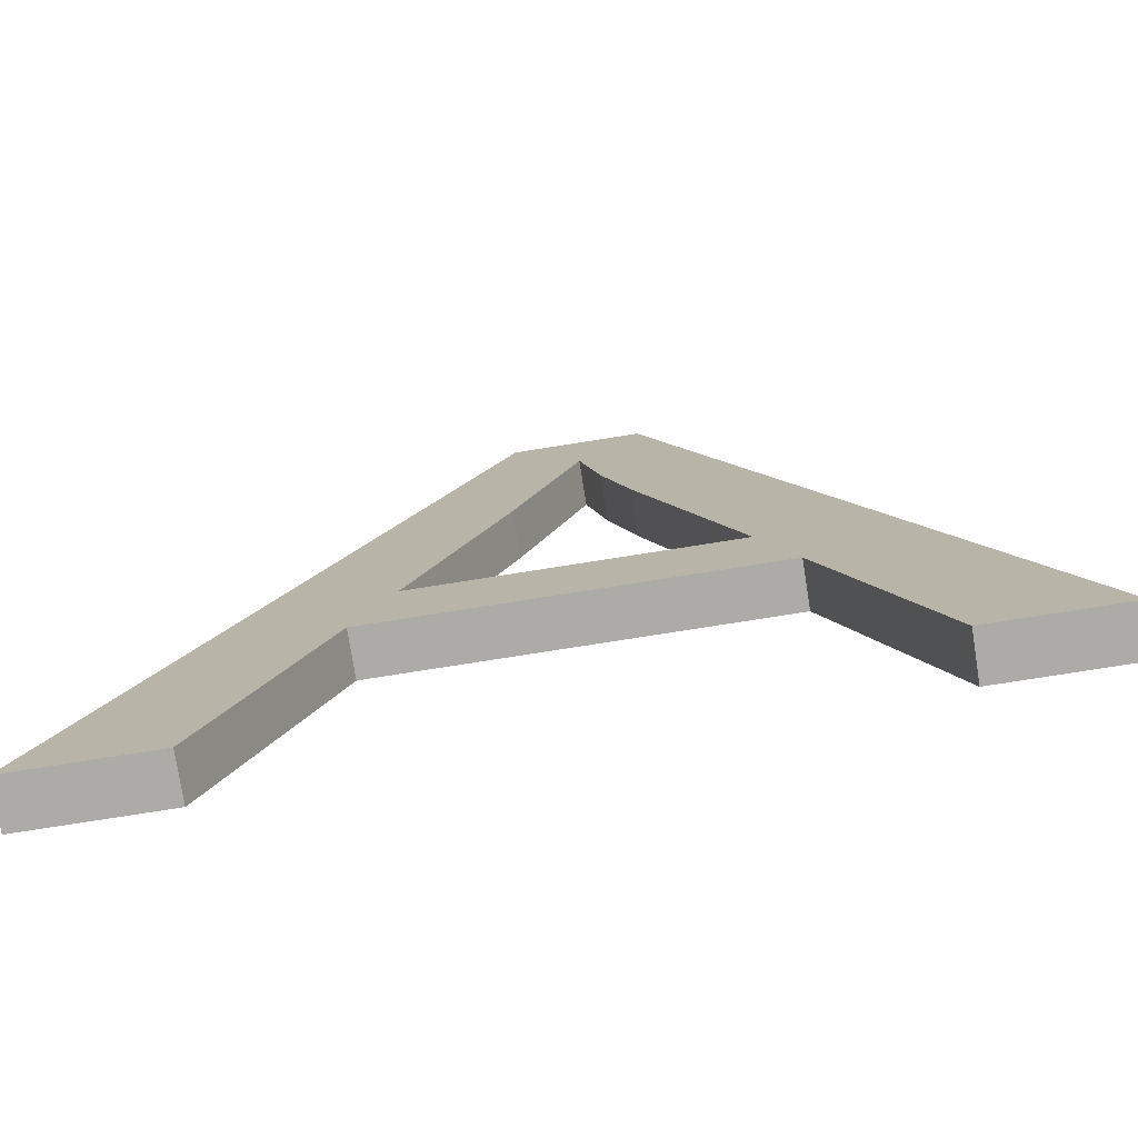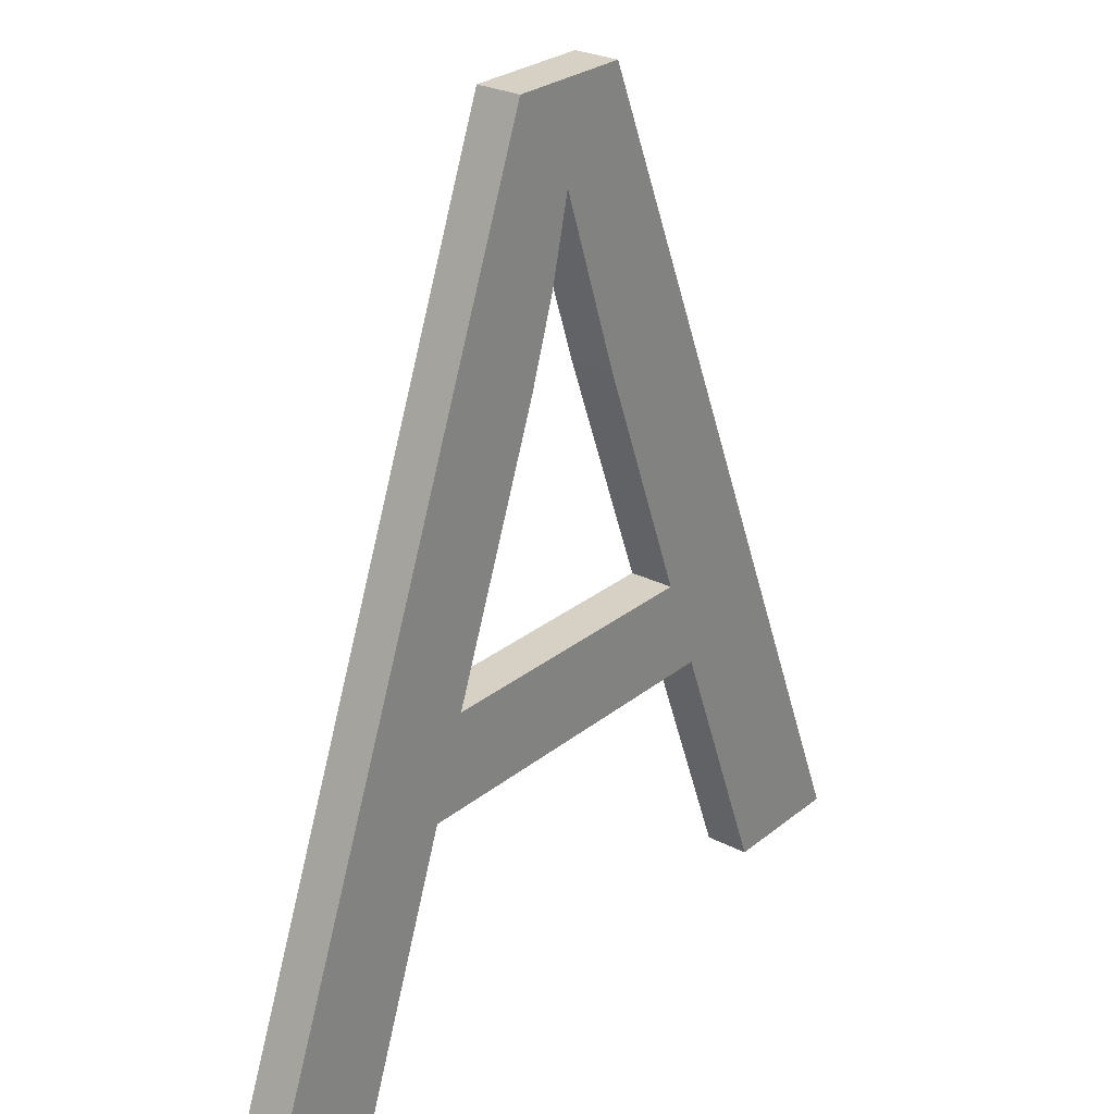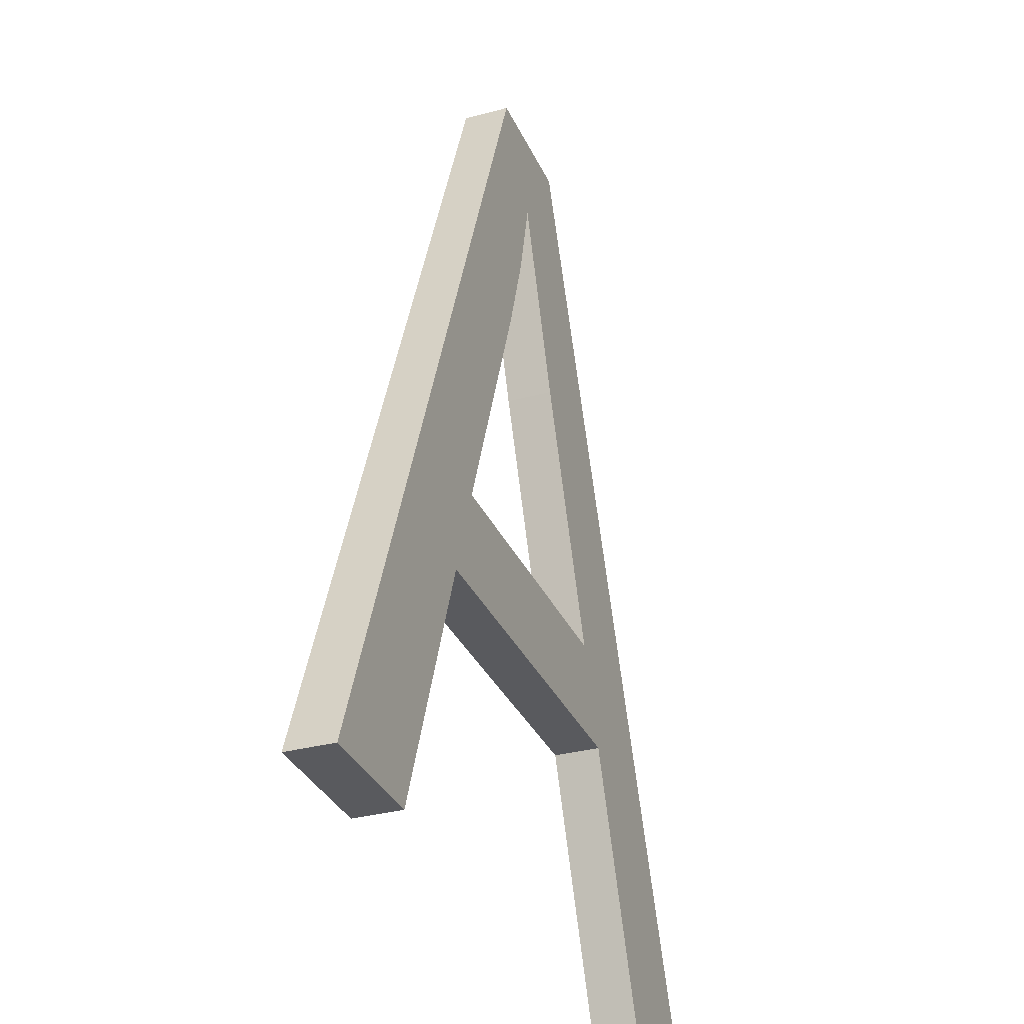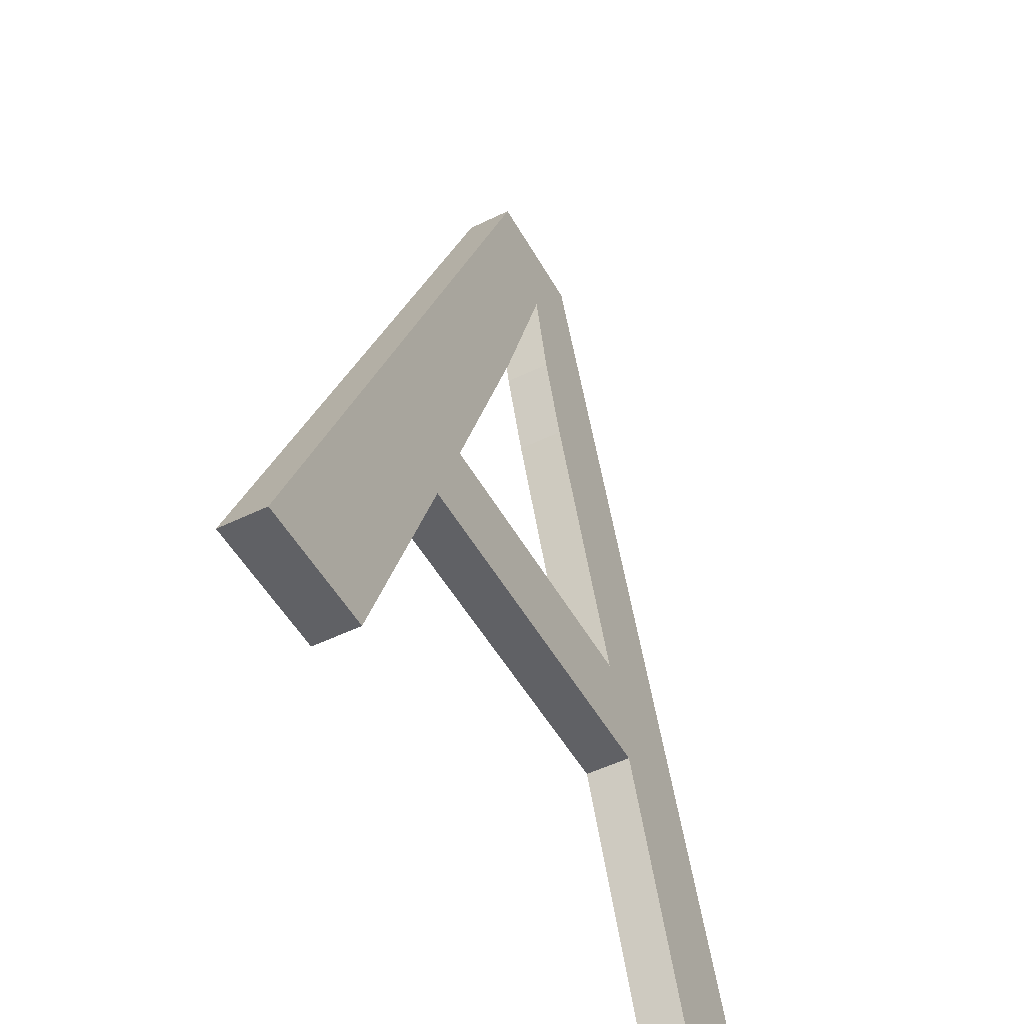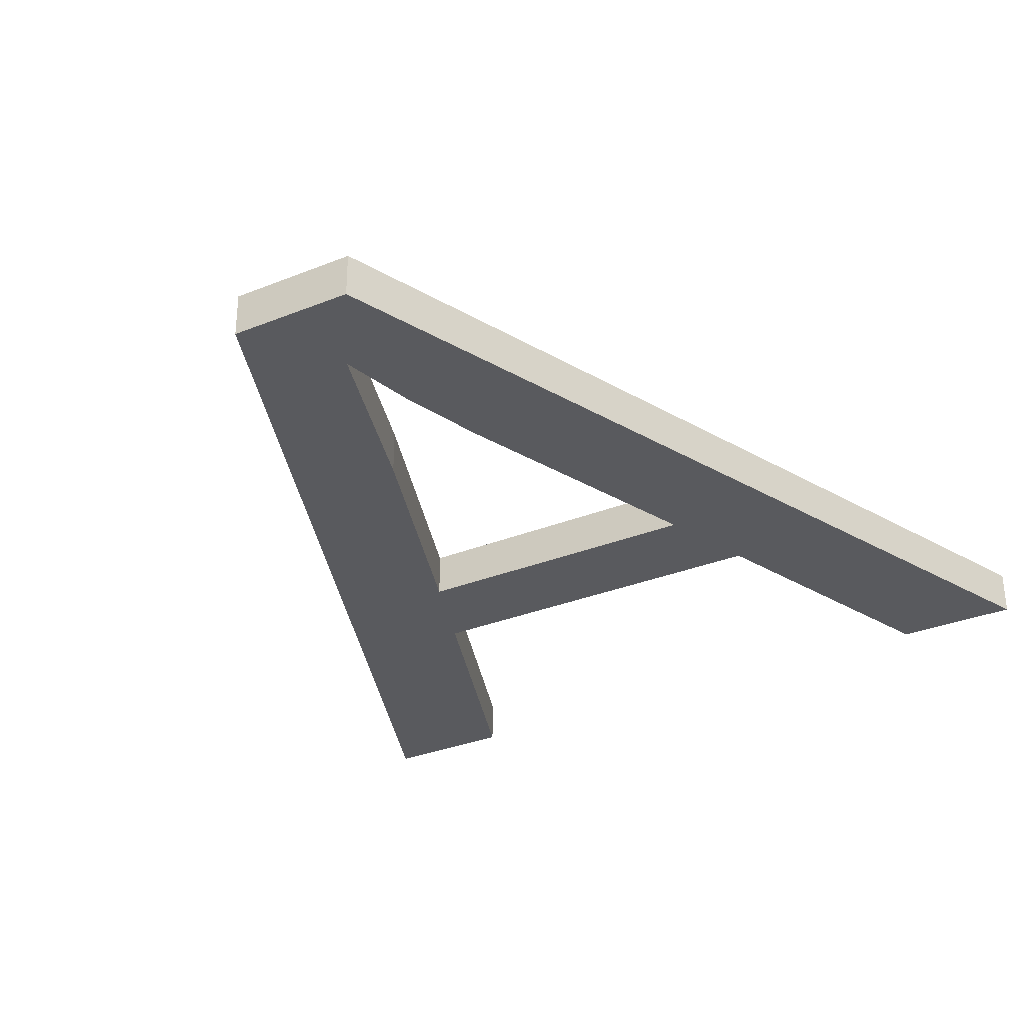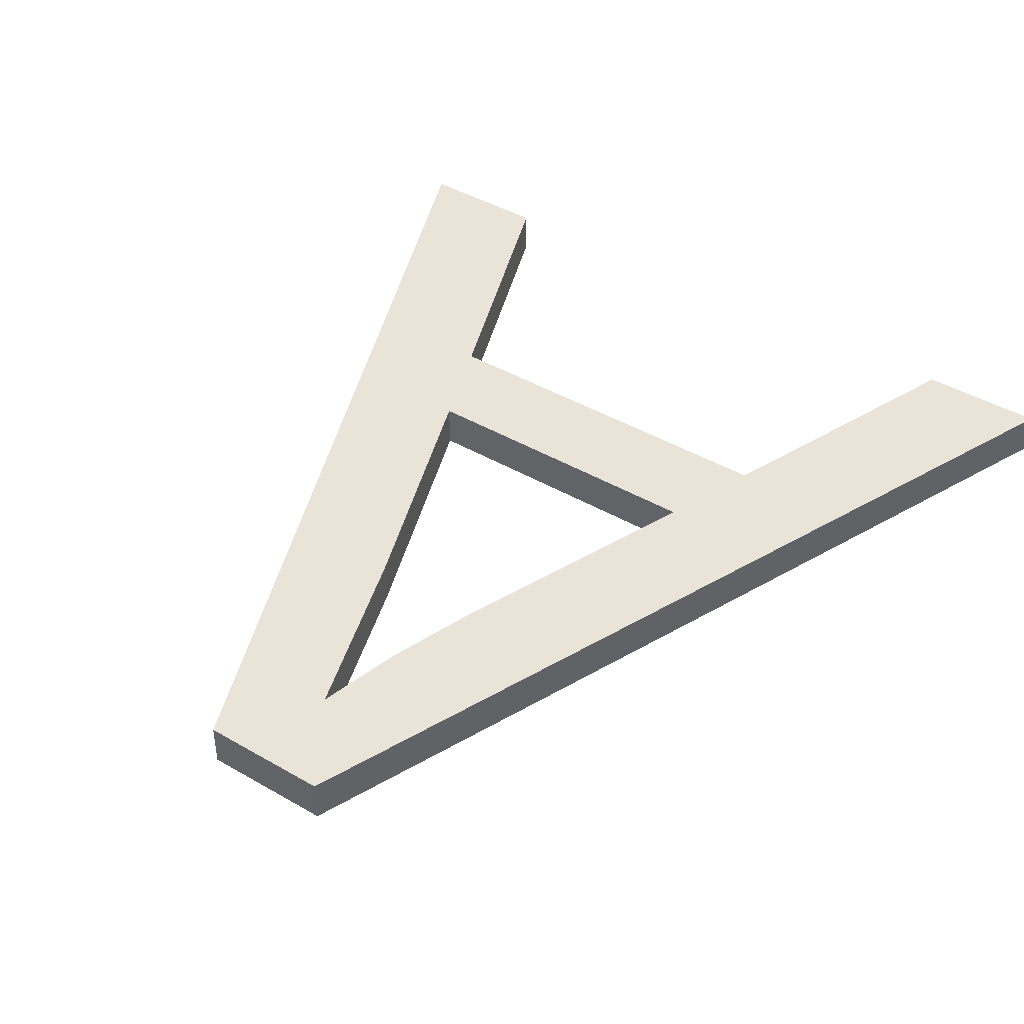
<metadata>
{"format":"obj","ext":"obj","renderer":"f3d","projection":"perspective","resolution":1024,"background":"white","views":[{"elev":-76.2,"azim":-171.0,"up":"+Y"},{"elev":26.6,"azim":-51.3,"up":"+Y"},{"elev":-31.8,"azim":-69.0,"up":"+Y"},{"elev":-50.1,"azim":118.3,"up":"+Y"},{"elev":-31.7,"azim":-150.4,"up":"+Z"},{"elev":43.2,"azim":-145.6,"up":"+Z"}]}
</metadata>
<code>
o A1/A/mesh230/mesh230-geometry#mesh230-geometry
v -0.1735 -0.487 0.1021
v -0.1789 -0.5092 0.1021
v -0.182 -0.5092 0.1021
v -0.1764 -0.5025 0.1021
v -0.1789 -0.5092 0.1032
v -0.1735 -0.487 0.1032
v -0.1756 -0.5001 0.1021
v -0.182 -0.5092 0.1032
v -0.1703 -0.487 0.1021
v -0.1731 -0.4936 0.1021
v -0.1672 -0.5025 0.1021
v -0.1764 -0.5025 0.1032
v -0.1703 -0.487 0.1032
v -0.172 -0.4893 0.1021
v -0.1756 -0.5001 0.1032
v -0.1681 -0.5001 0.1021
v -0.1672 -0.5025 0.1032
v -0.172 -0.4893 0.1032
v -0.1612 -0.5092 0.1032
v -0.1704 -0.4939 0.1021
v -0.1725 -0.4915 0.1021
v -0.1731 -0.4936 0.1032
v -0.1612 -0.5092 0.1021
v -0.1646 -0.5092 0.1021
v -0.1704 -0.4939 0.1032
v -0.1681 -0.5001 0.1032
v -0.1725 -0.4915 0.1032
v -0.1646 -0.5092 0.1032
f 1 2 3
f 2 1 4
f 3 2 1
f 4 1 2
f 5 3 2
f 2 3 5
f 3 6 1
f 1 6 3
f 4 1 7
f 7 1 4
f 4 5 2
f 2 5 4
f 3 5 8
f 8 5 3
f 6 3 8
f 8 3 6
f 6 9 1
f 1 9 6
f 7 1 10
f 10 1 7
f 7 11 4
f 4 11 7
f 5 4 12
f 12 4 5
f 5 6 8
f 8 6 5
f 9 6 13
f 13 6 9
f 14 1 9
f 9 1 14
f 10 1 14
f 14 1 10
f 10 15 7
f 7 15 10
f 11 7 16
f 16 7 11
f 17 4 11
f 11 4 17
f 4 17 12
f 12 17 4
f 6 5 12
f 12 5 6
f 6 18 13
f 13 18 6
f 19 9 13
f 13 9 19
f 14 9 20
f 20 9 14
f 10 14 21
f 21 14 10
f 15 10 22
f 22 10 15
f 15 16 7
f 7 16 15
f 16 23 11
f 11 23 16
f 24 17 11
f 11 17 24
f 17 15 12
f 12 15 17
f 6 12 15
f 15 12 6
f 6 22 18
f 18 22 6
f 13 18 25
f 25 18 13
f 9 19 23
f 23 19 9
f 13 26 19
f 19 26 13
f 20 9 16
f 16 9 20
f 20 18 14
f 14 18 20
f 14 27 21
f 21 27 14
f 21 22 10
f 10 22 21
f 6 15 22
f 22 15 6
f 16 15 26
f 26 15 16
f 16 9 23
f 23 9 16
f 11 23 24
f 24 23 11
f 17 24 28
f 28 24 17
f 15 17 26
f 26 17 15
f 18 22 27
f 27 22 18
f 18 20 25
f 25 20 18
f 13 25 26
f 26 25 13
f 19 24 23
f 23 24 19
f 19 26 17
f 17 26 19
f 16 25 20
f 20 25 16
f 27 14 18
f 18 14 27
f 22 21 27
f 27 21 22
f 25 16 26
f 26 16 25
f 24 19 28
f 28 19 24
f 19 17 28
f 28 17 19

</code>
